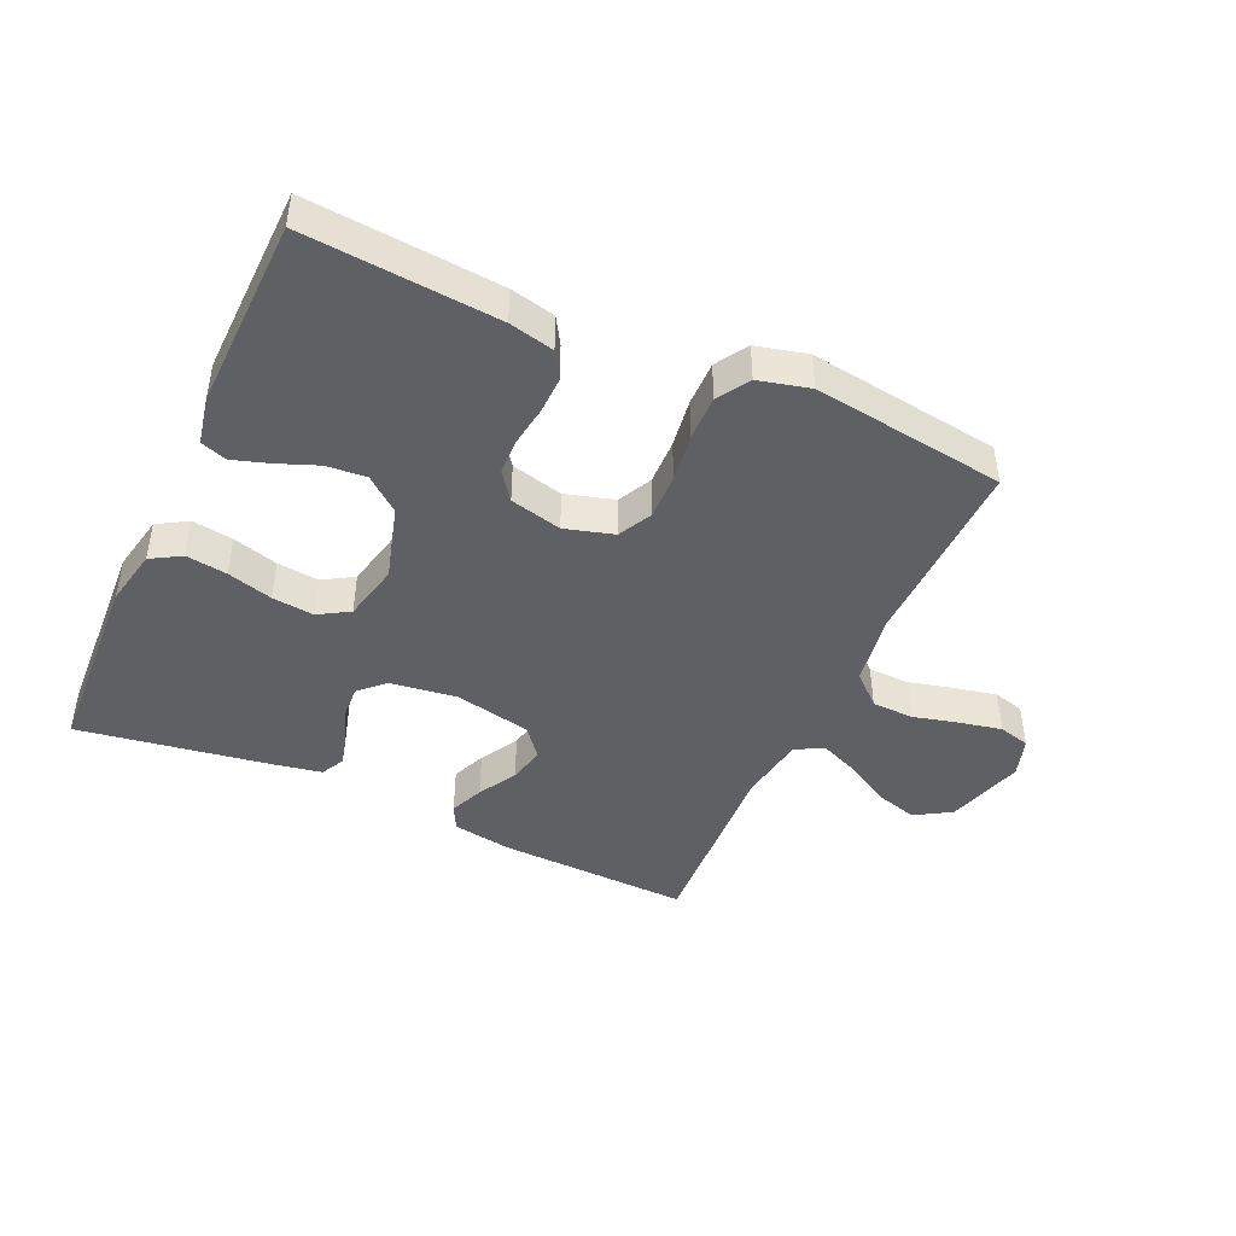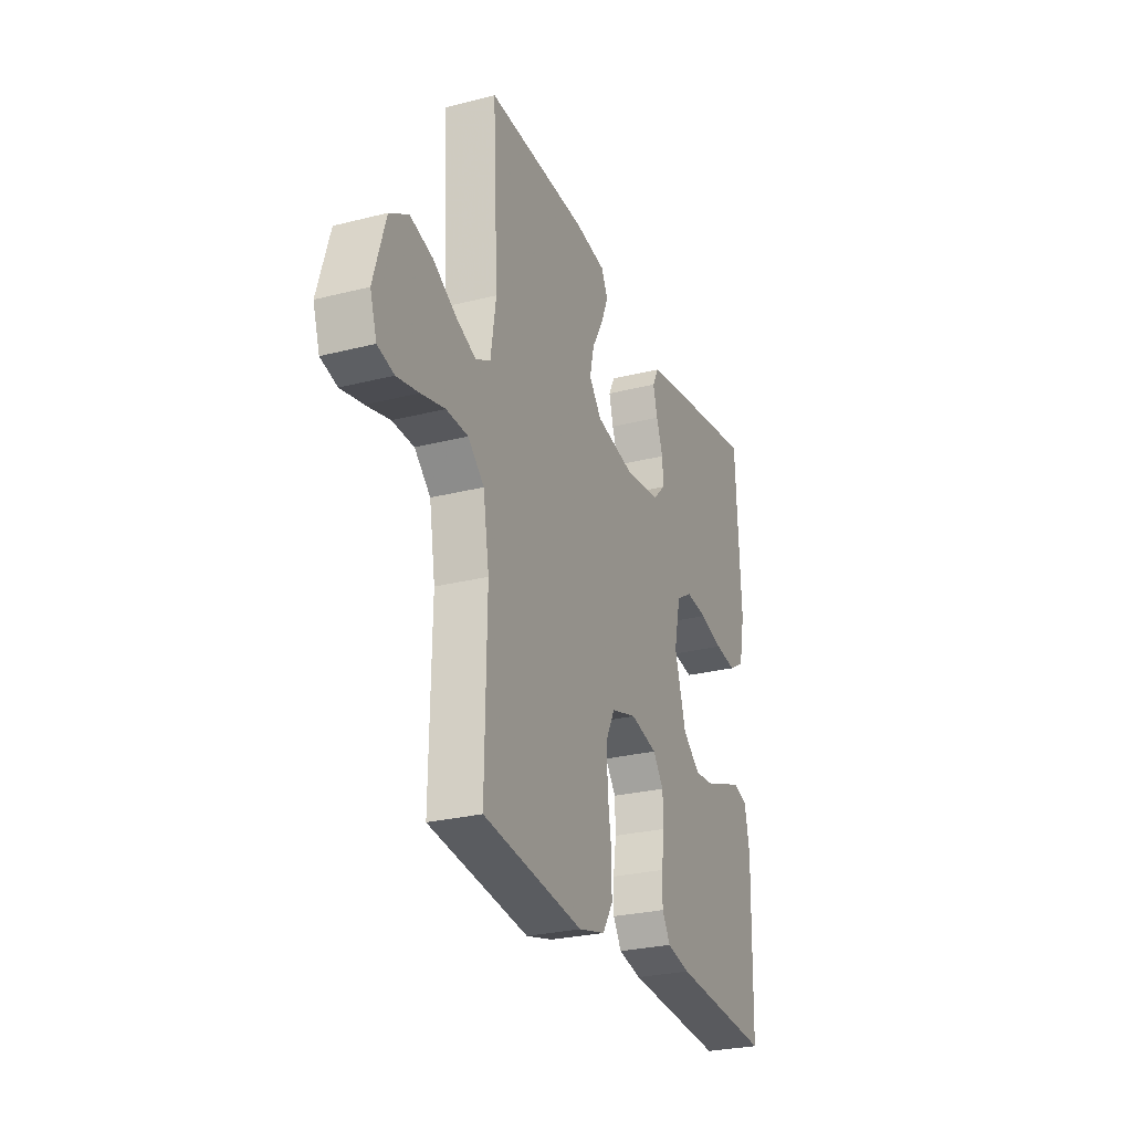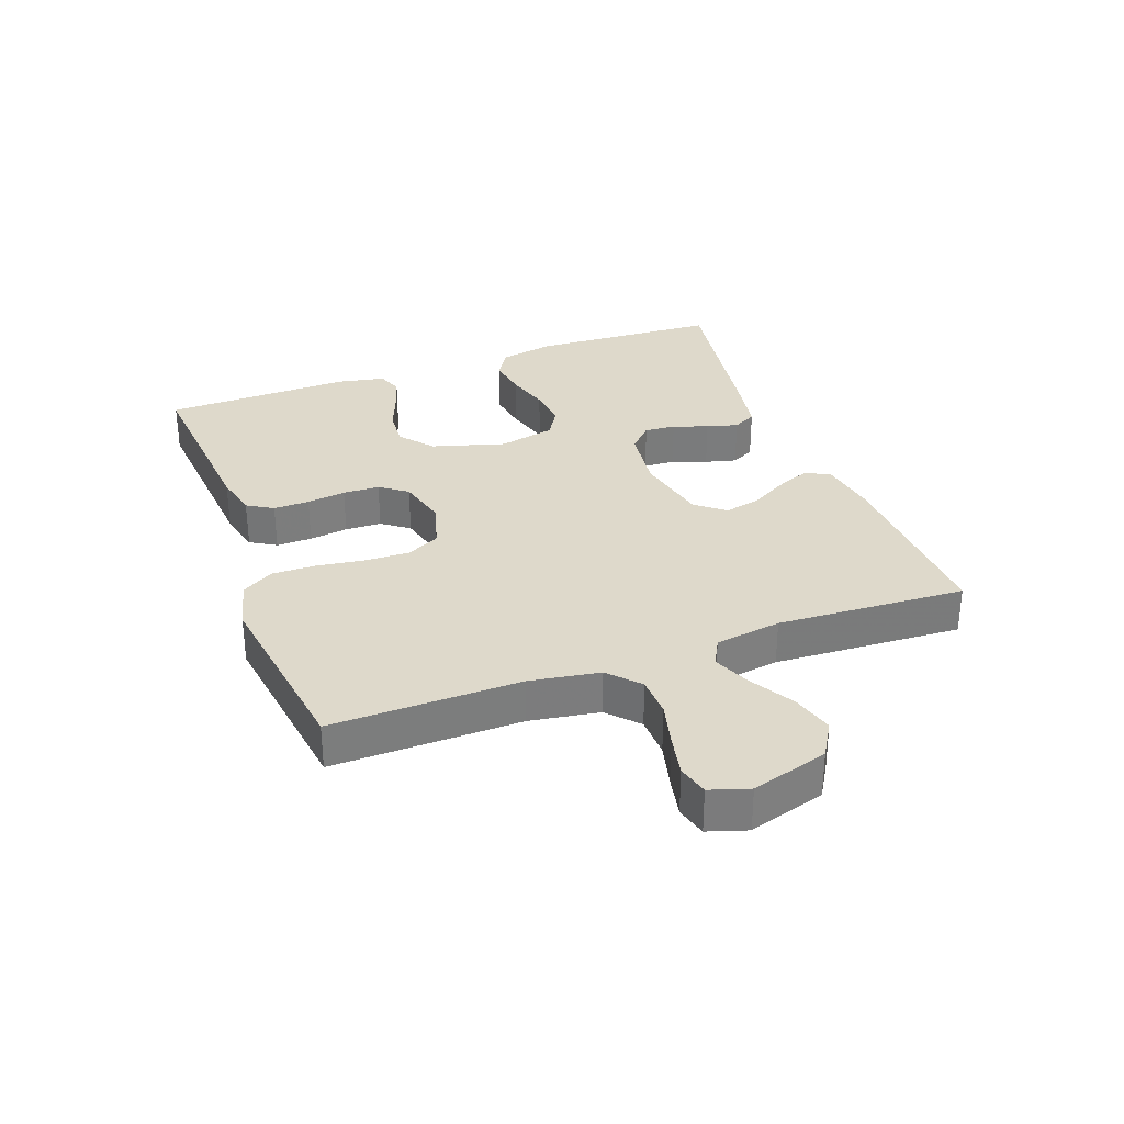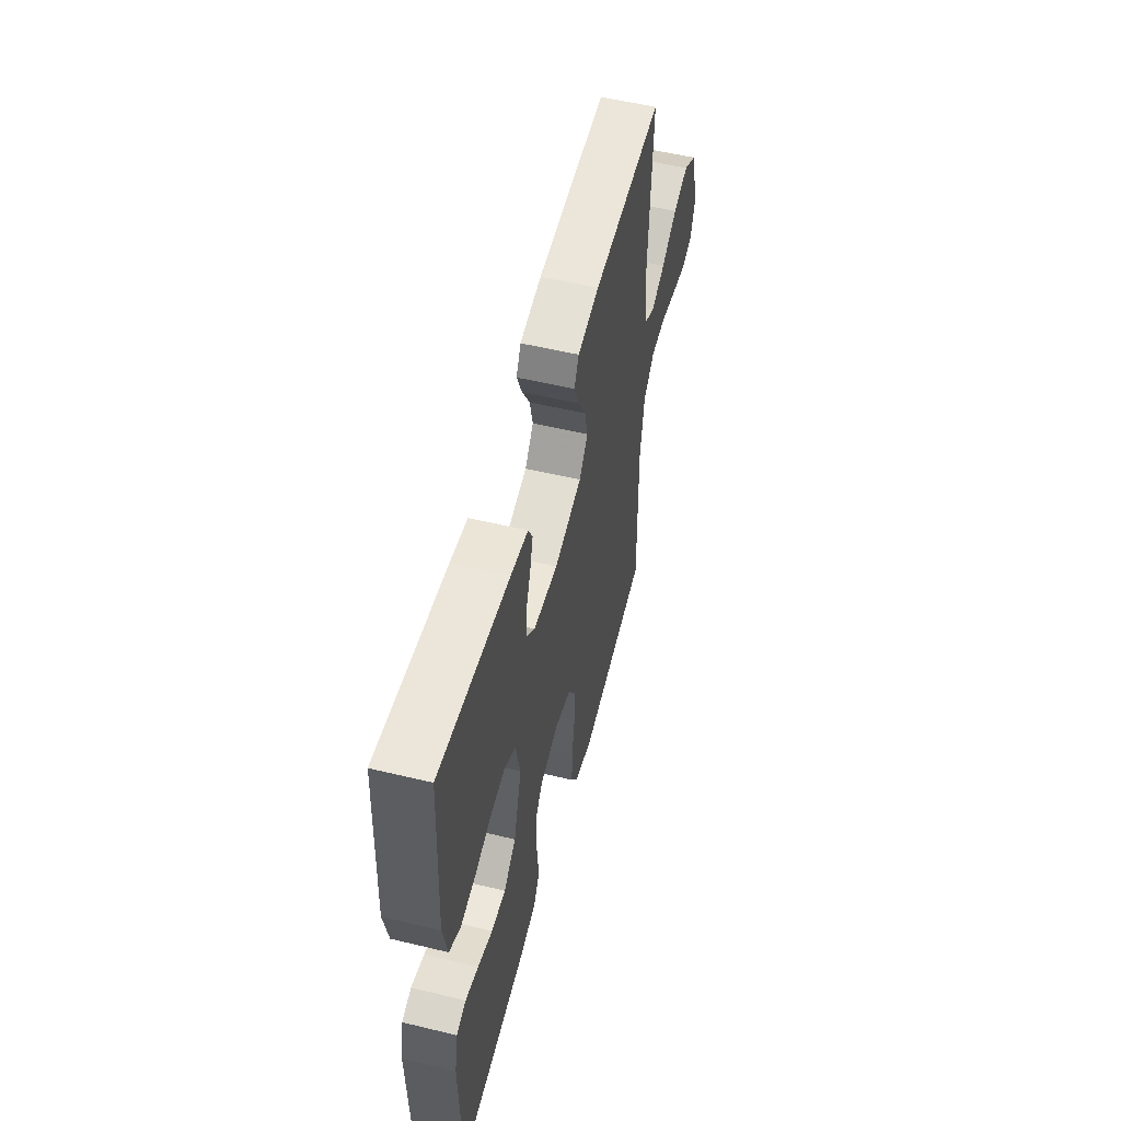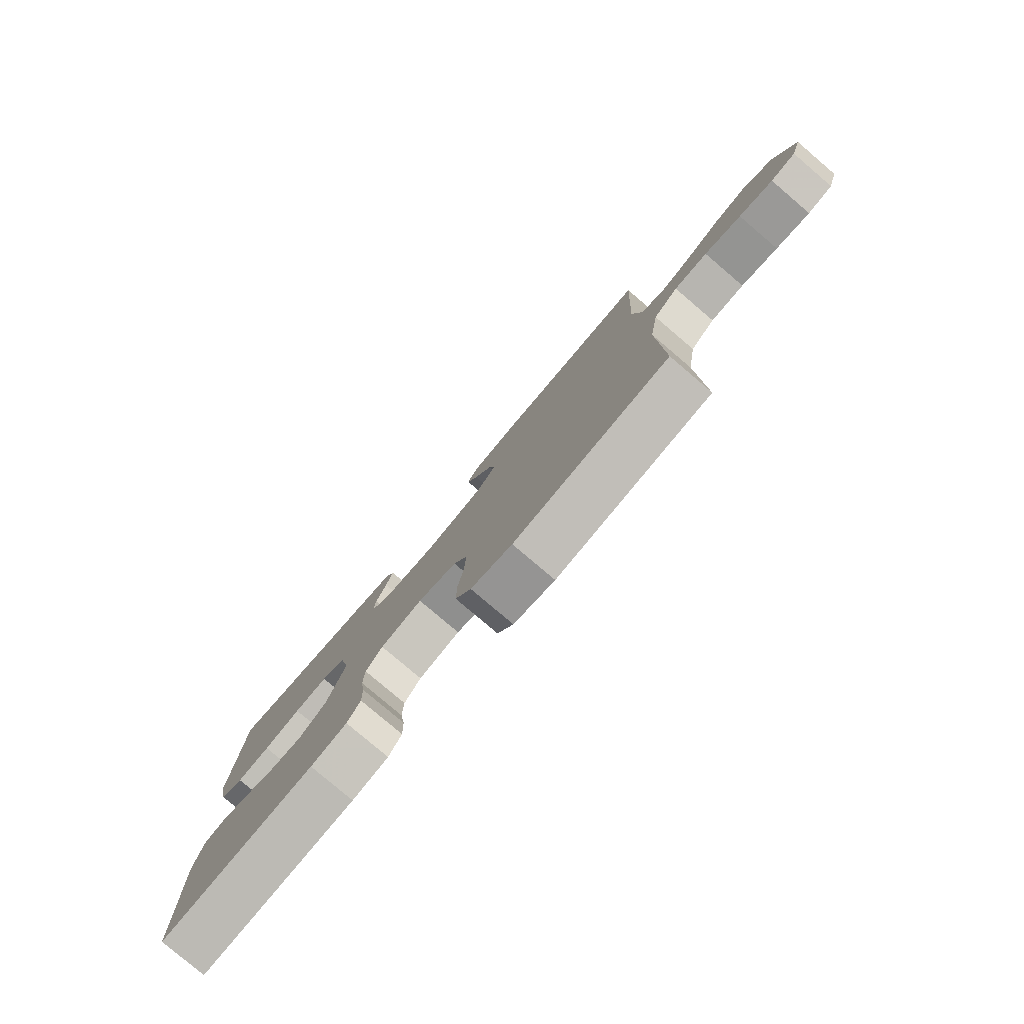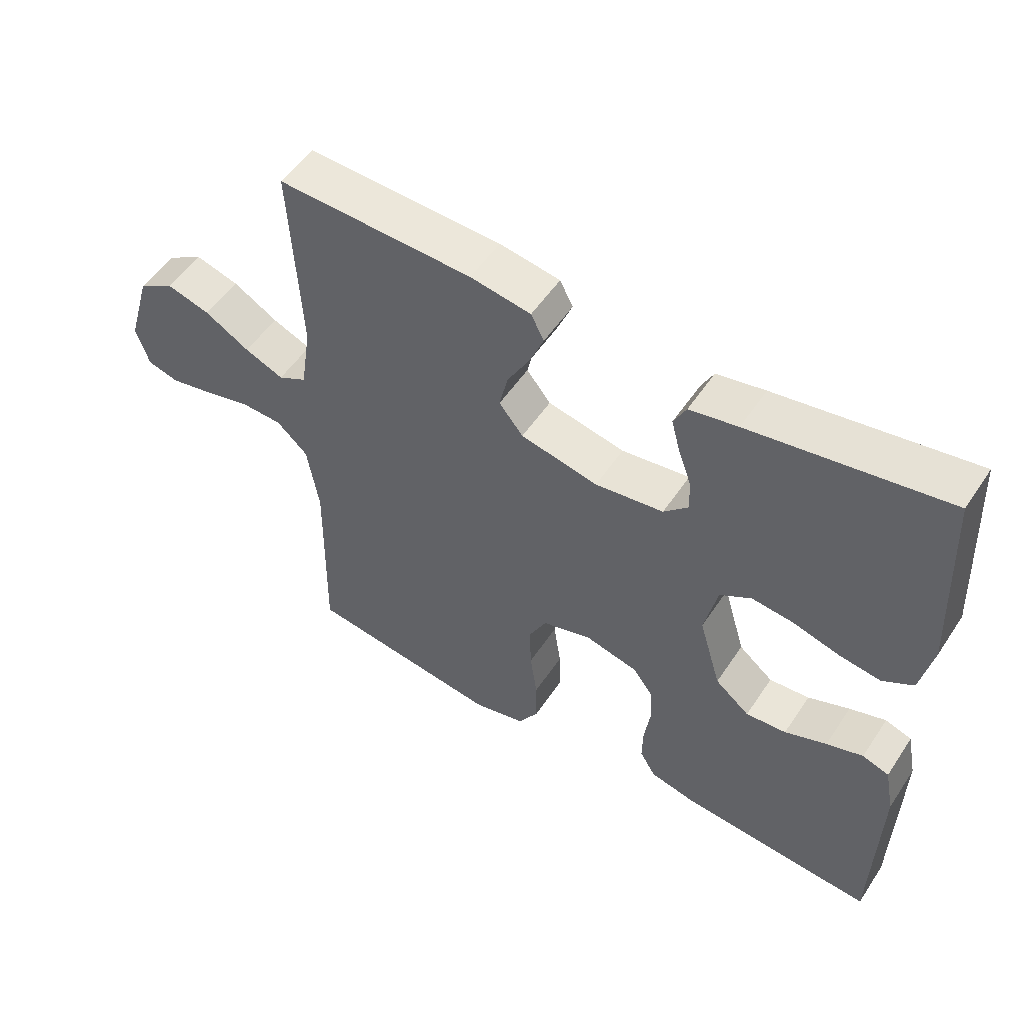
<metadata>
{"format":"obj","ext":"obj","renderer":"f3d","projection":"perspective","resolution":1024,"background":"white","views":[{"elev":-44.4,"azim":155.5,"up":"+Y"},{"elev":-26.9,"azim":-68.4,"up":"+Z"},{"elev":31.7,"azim":-110.3,"up":"+Y"},{"elev":54.6,"azim":104.3,"up":"+Z"},{"elev":-79.7,"azim":-130.4,"up":"+Z"},{"elev":53.0,"azim":32.9,"up":"+Z"}]}
</metadata>
<code>
v -0.5 0.07 -0.5
v -0.495 0.07 -0.2
v -0.513 0.07 -0.089
v -0.561 0.07 -0.045
v -0.626 0.07 -0.043
v -0.697 0.07 -0.061
v -0.763 0.07 -0.075
v -0.812 0.07 -0.062
v -0.832 0.07 0
v -0.796 0.07 0.122
v -0.74 0.07 0.156
v -0.673 0.07 0.137
v -0.604 0.07 0.097
v -0.544 0.07 0.072
v -0.5 0.07 0.095
v -0.484 0.07 0.2
v -0.5 0.07 0.5
v -0.2 0.07 0.49
v -0.107 0.07 0.475
v -0.087 0.07 0.436
v -0.109 0.07 0.383
v -0.143 0.07 0.323
v -0.156 0.07 0.266
v -0.119 0.07 0.22
v 0 0.07 0.195
v 0.105 0.07 0.209
v 0.143 0.07 0.246
v 0.14 0.07 0.296
v 0.12 0.07 0.351
v 0.107 0.07 0.401
v 0.126 0.07 0.438
v 0.2 0.07 0.452
v 0.5 0.07 0.5
v 0.515 0.07 0.2
v 0.497 0.07 0.111
v 0.45 0.07 0.083
v 0.386 0.07 0.092
v 0.315 0.07 0.112
v 0.25 0.07 0.119
v 0.202 0.07 0.09
v 0.182 0.07 0
v 0.216 0.07 -0.116
v 0.269 0.07 -0.159
v 0.331 0.07 -0.154
v 0.395 0.07 -0.129
v 0.451 0.07 -0.111
v 0.492 0.07 -0.125
v 0.507 0.07 -0.2
v 0.5 0.07 -0.5
v 0.2 0.07 -0.476
v 0.13 0.07 -0.46
v 0.105 0.07 -0.419
v 0.106 0.07 -0.362
v 0.115 0.07 -0.3
v 0.113 0.07 -0.242
v 0.081 0.07 -0.199
v 0 0.07 -0.179
v -0.076 0.07 -0.201
v -0.103 0.07 -0.254
v -0.101 0.07 -0.325
v -0.09 0.07 -0.401
v -0.089 0.07 -0.471
v -0.12 0.07 -0.521
v -0.2 0.07 -0.541
v -0.5 0 -0.5
v -0.495 0 -0.2
v -0.513 0 -0.089
v -0.561 0 -0.045
v -0.626 0 -0.043
v -0.697 0 -0.061
v -0.763 0 -0.075
v -0.812 0 -0.062
v -0.832 0 0
v -0.796 0 0.122
v -0.74 0 0.156
v -0.673 0 0.137
v -0.604 0 0.097
v -0.544 0 0.072
v -0.5 0 0.095
v -0.484 0 0.2
v -0.5 0 0.5
v -0.2 0 0.49
v -0.107 0 0.475
v -0.087 0 0.436
v -0.109 0 0.383
v -0.143 0 0.323
v -0.156 0 0.266
v -0.119 0 0.22
v 0 0 0.195
v 0.105 0 0.209
v 0.143 0 0.246
v 0.14 0 0.296
v 0.12 0 0.351
v 0.107 0 0.401
v 0.126 0 0.438
v 0.2 0 0.452
v 0.5 0 0.5
v 0.515 0 0.2
v 0.497 0 0.111
v 0.45 0 0.083
v 0.386 0 0.092
v 0.315 0 0.112
v 0.25 0 0.119
v 0.202 0 0.09
v 0.182 0 0
v 0.216 0 -0.116
v 0.269 0 -0.159
v 0.331 0 -0.154
v 0.395 0 -0.129
v 0.451 0 -0.111
v 0.492 0 -0.125
v 0.507 0 -0.2
v 0.5 0 -0.5
v 0.2 0 -0.476
v 0.13 0 -0.46
v 0.105 0 -0.419
v 0.106 0 -0.362
v 0.115 0 -0.3
v 0.113 0 -0.242
v 0.081 0 -0.199
v 0 0 -0.179
v -0.076 0 -0.201
v -0.103 0 -0.254
v -0.101 0 -0.325
v -0.09 0 -0.401
v -0.089 0 -0.471
v -0.12 0 -0.521
v -0.2 0 -0.541
f 63 64 1 2
f 60 61 62 63
f 59 60 63 2
f 58 59 2 3
f 57 58 3 4
f 51 52 53 54
f 51 54 55
f 50 51 55
f 49 50 55
f 48 49 55 56
f 44 45 46 47
f 44 47 48
f 43 44 48 56
f 35 36 37 38
f 35 38 39
f 34 35 39
f 33 34 39
f 32 33 39 40
f 28 29 30 31
f 28 31 32 40
f 19 20 21 22
f 17 18 19 22
f 16 17 22 23
f 15 16 23 24
f 10 11 12 13
f 10 13 14
f 9 10 14
f 8 9 14
f 5 6 7 8
f 5 8 14
f 4 5 14 15
f 42 43 56 57
f 41 42 57 4
f 27 28 40 41
f 26 27 41
f 25 26 41 4
f 4 15 24 25
f 66 65 128 127
f 127 126 125 124
f 66 127 124 123
f 67 66 123 122
f 68 67 122 121
f 118 117 116 115
f 119 118 115
f 119 115 114
f 119 114 113
f 120 119 113 112
f 111 110 109 108
f 112 111 108
f 120 112 108 107
f 102 101 100 99
f 103 102 99
f 103 99 98
f 103 98 97
f 104 103 97 96
f 95 94 93 92
f 104 96 95 92
f 86 85 84 83
f 86 83 82 81
f 87 86 81 80
f 88 87 80 79
f 77 76 75 74
f 78 77 74
f 78 74 73
f 78 73 72
f 72 71 70 69
f 78 72 69
f 79 78 69 68
f 121 120 107 106
f 68 121 106 105
f 105 104 92 91
f 105 91 90
f 68 105 90 89
f 89 88 79 68
f 1 65 66 2
f 2 66 67 3
f 3 67 68 4
f 4 68 69 5
f 5 69 70 6
f 6 70 71 7
f 7 71 72 8
f 8 72 73 9
f 9 73 74 10
f 10 74 75 11
f 11 75 76 12
f 12 76 77 13
f 13 77 78 14
f 14 78 79 15
f 15 79 80 16
f 16 80 81 17
f 17 81 82 18
f 18 82 83 19
f 19 83 84 20
f 20 84 85 21
f 21 85 86 22
f 22 86 87 23
f 23 87 88 24
f 24 88 89 25
f 25 89 90 26
f 26 90 91 27
f 27 91 92 28
f 28 92 93 29
f 29 93 94 30
f 30 94 95 31
f 31 95 96 32
f 32 96 97 33
f 33 97 98 34
f 34 98 99 35
f 35 99 100 36
f 36 100 101 37
f 37 101 102 38
f 38 102 103 39
f 39 103 104 40
f 40 104 105 41
f 41 105 106 42
f 42 106 107 43
f 43 107 108 44
f 44 108 109 45
f 45 109 110 46
f 46 110 111 47
f 47 111 112 48
f 48 112 113 49
f 49 113 114 50
f 50 114 115 51
f 51 115 116 52
f 52 116 117 53
f 53 117 118 54
f 54 118 119 55
f 55 119 120 56
f 56 120 121 57
f 57 121 122 58
f 58 122 123 59
f 59 123 124 60
f 60 124 125 61
f 61 125 126 62
f 62 126 127 63
f 63 127 128 64
f 64 128 65 1

</code>
